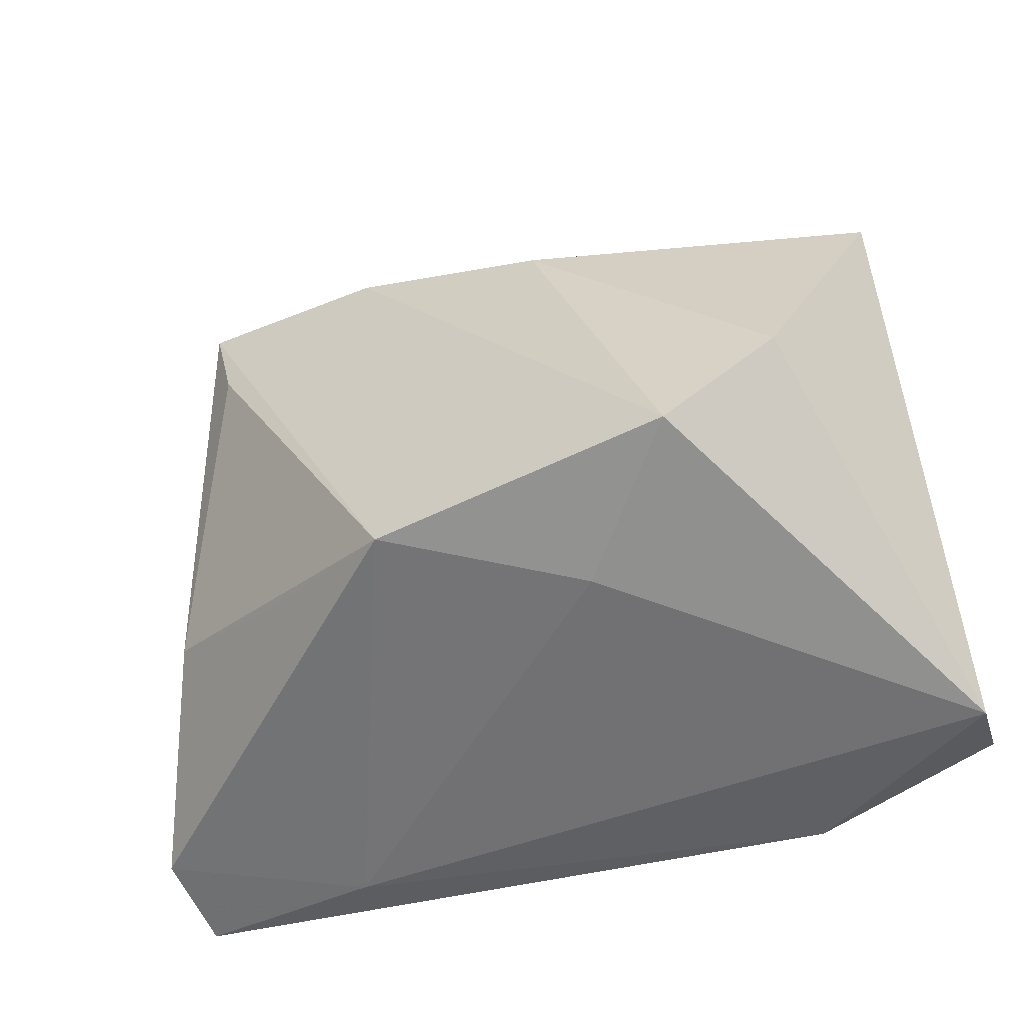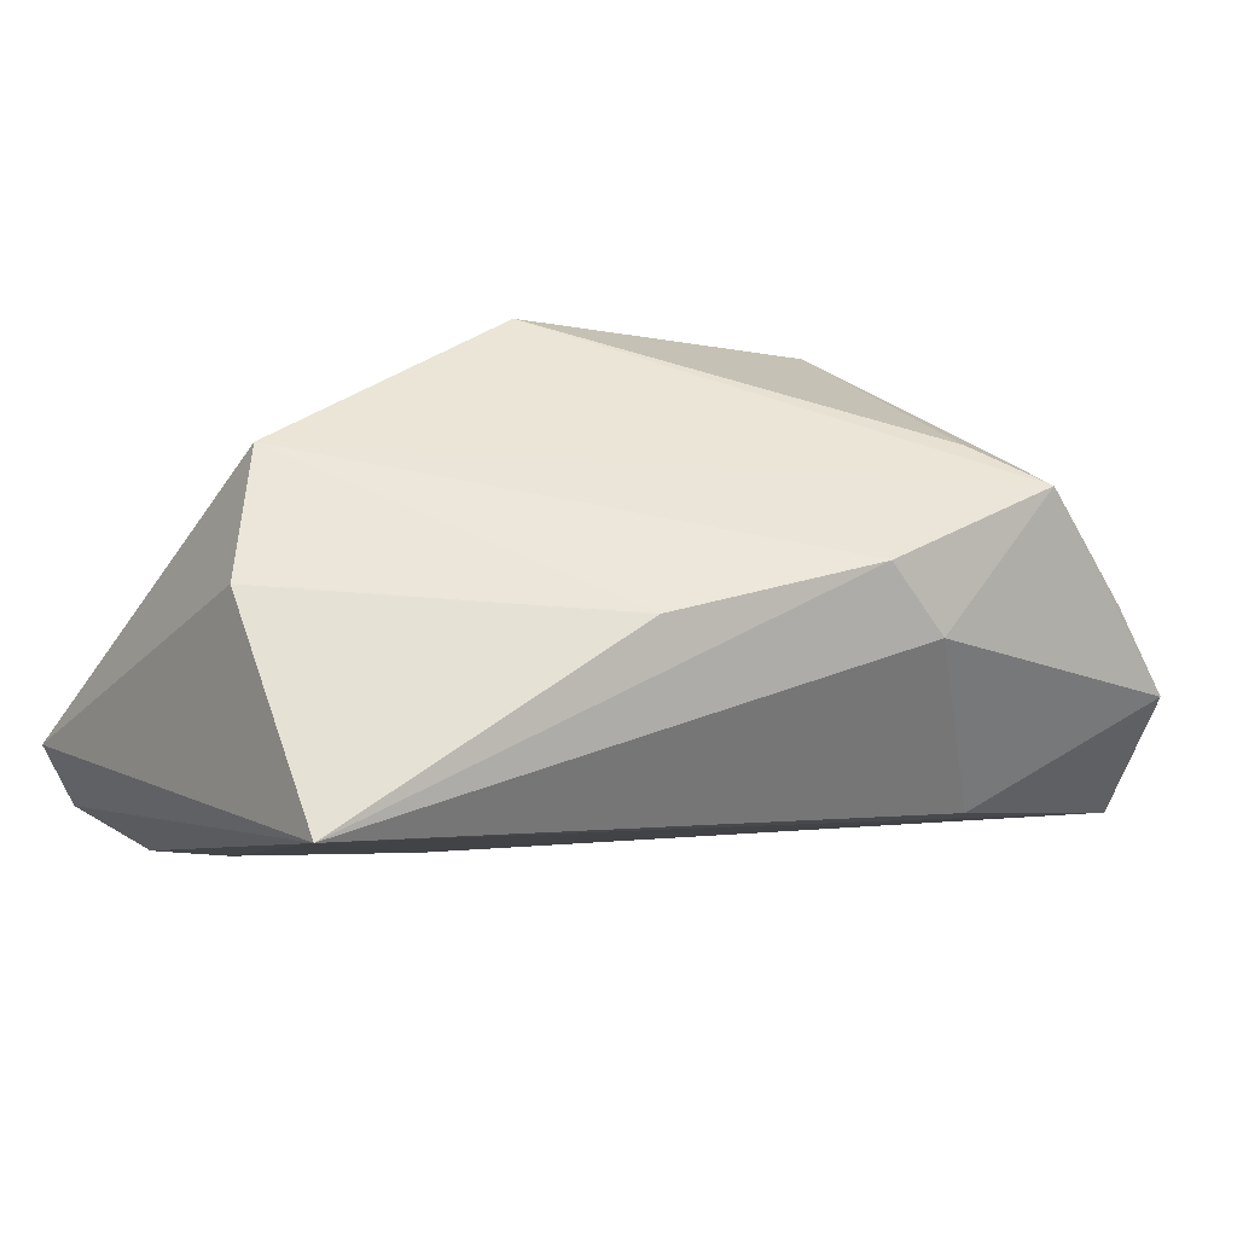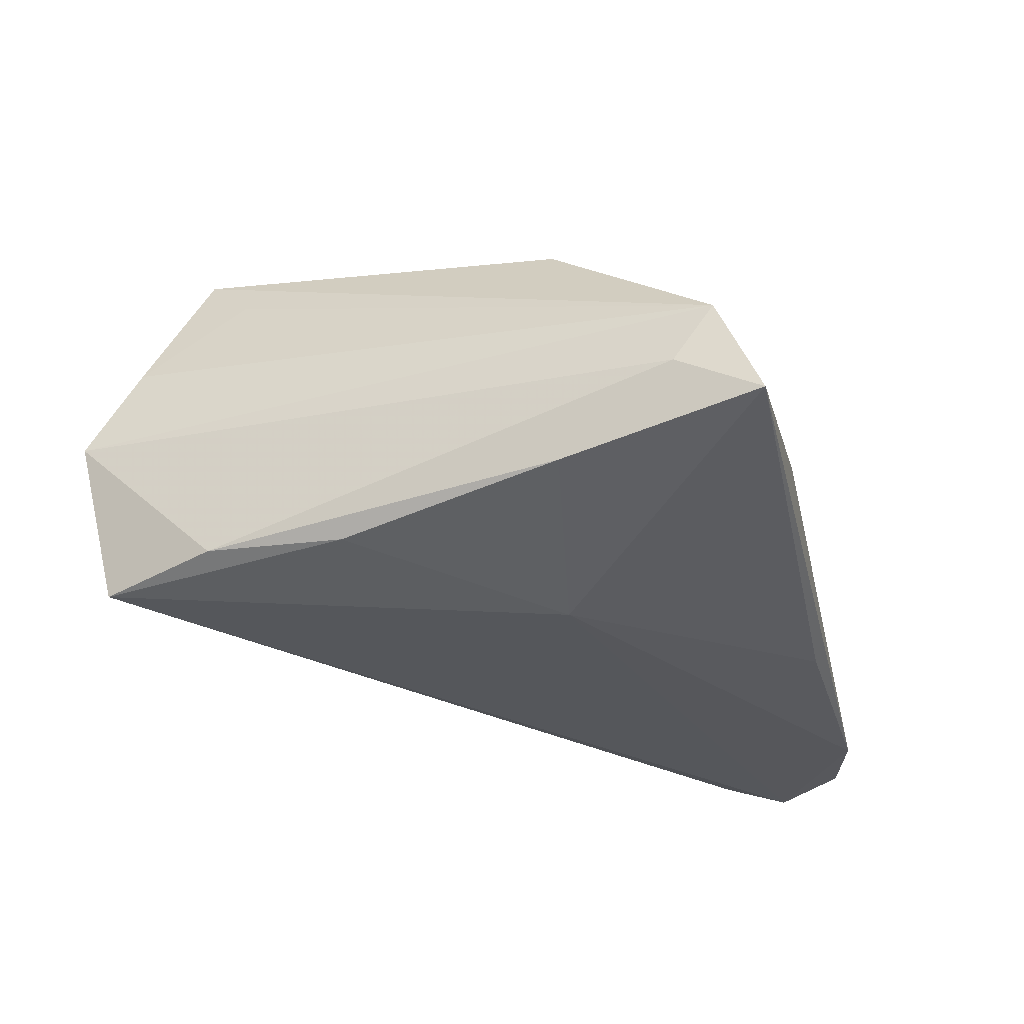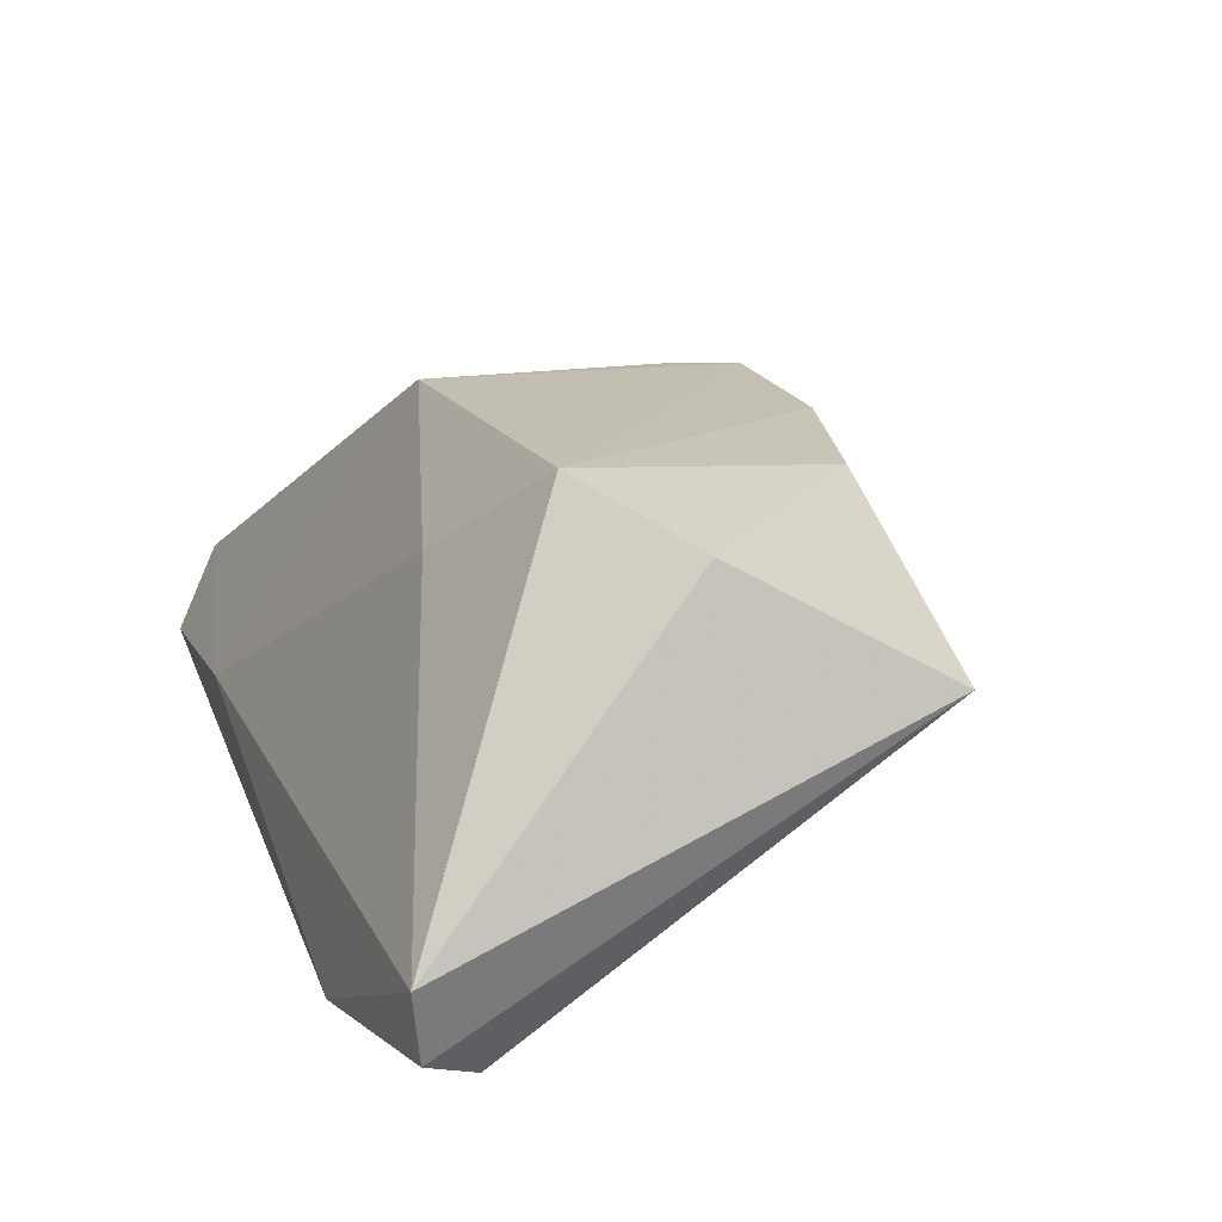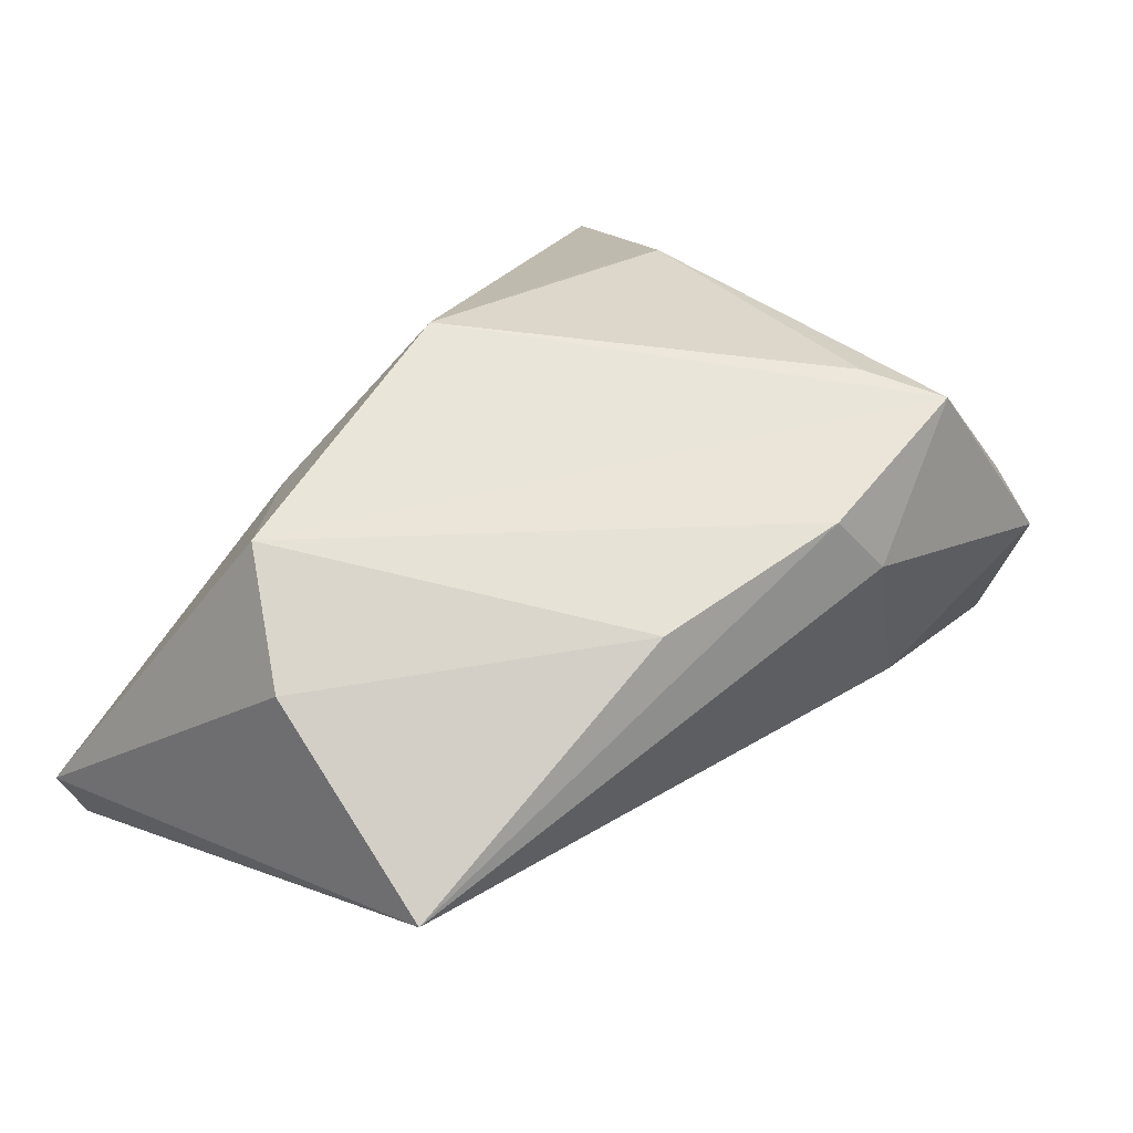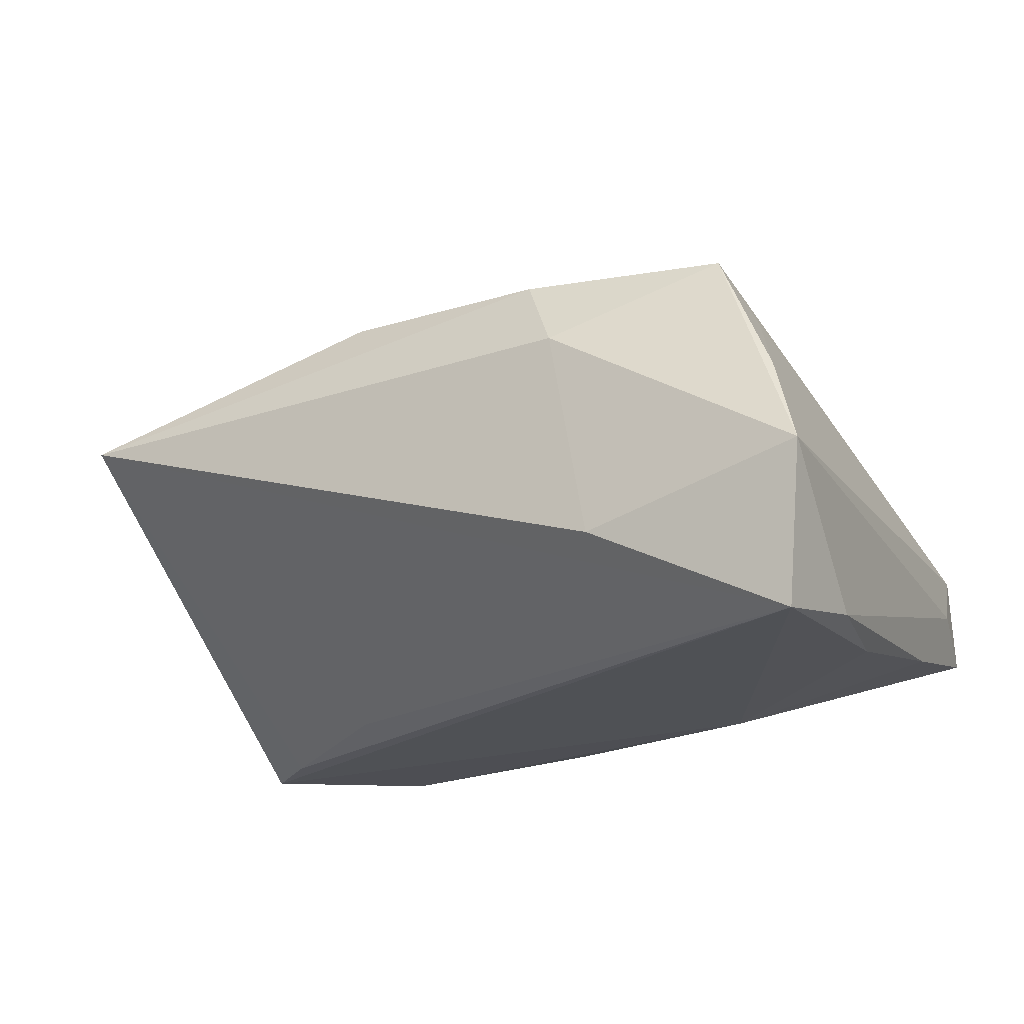
<metadata>
{"format":"obj","ext":"obj","renderer":"f3d","projection":"perspective","resolution":1024,"background":"white","views":[{"elev":-36.1,"azim":28.8,"up":"+Y"},{"elev":35.3,"azim":140.4,"up":"+Z"},{"elev":-26.6,"azim":-76.3,"up":"+Z"},{"elev":20.0,"azim":70.8,"up":"+Z"},{"elev":52.9,"azim":125.5,"up":"+Z"},{"elev":-19.3,"azim":-161.6,"up":"+Z"}]}
</metadata>
<code>
v -0.04373 0.01167 -0.02157
v -0.02878 0.02359 0.02224
v -0.044 0.02684 -0.02139
v 0.05253 -0.03139 -0.0193
v -0.01738 0.03855 -0.0126
v -0.03235 0.03334 0.02048
v -0.04925 -0.02572 -0.007669
v 0.05376 0.02215 0.01101
v -0.01288 0.03734 0.01201
v 0.04125 -0.01745 -0.02366
v 0.02126 -0.02181 0.01917
v -0.02053 -0.0138 0.02154
v -0.03917 0.03864 0.004842
v 0.05454 -0.03265 -0.01034
v -0.02495 -0.03508 -0.009375
v -0.009048 0.03282 0.02086
v -0.04705 -0.01291 -0.01673
v -0.04238 0.04346 -0.006097
v 0.03587 -0.01253 0.03079
v -0.02386 -0.008911 -0.02405
v 0.04745 -0.02436 -0.02405
v -0.03578 0.02773 0.01461
v 0.01549 0.02606 0.02166
v 0.04655 -0.001171 0.02433
v -0.04907 -0.03012 -0.001578
v -0.04906 -0.03508 -0.01206
v 0.0004168 -0.01631 0.03079
v 0.02979 -0.03508 -0.02348
v 0.003893 -0.03383 -0.02104
v 0.02543 -0.00247 -0.02189
v -0.03751 -0.01037 0.01473
v -0.04021 0.03982 -0.02381
f 14 15 28
f 28 15 26
f 18 32 3
f 23 24 8
f 8 24 14
f 19 24 23
f 14 24 19
f 18 3 7
f 26 15 25
f 25 15 27
f 25 7 26
f 18 7 25
f 2 31 27
f 5 32 18
f 5 8 32
f 21 20 32
f 28 20 21
f 14 19 11
f 11 19 27
f 11 15 14
f 27 15 11
f 27 31 12
f 12 25 27
f 31 25 12
f 9 5 18
f 8 5 9
f 16 19 23
f 23 8 16
f 8 9 16
f 29 28 26
f 26 20 29
f 29 20 28
f 1 3 32
f 32 20 1
f 4 8 14
f 4 21 8
f 14 28 4
f 28 21 4
f 32 8 30
f 27 19 6
f 19 16 6
f 6 2 27
f 31 2 6
f 6 25 31
f 6 22 25
f 6 9 18
f 6 16 9
f 3 1 17
f 26 7 17
f 17 7 3
f 17 20 26
f 17 1 20
f 8 21 10
f 10 30 8
f 10 21 32
f 32 30 10
f 13 6 18
f 22 6 13
f 18 25 13
f 25 22 13

</code>
